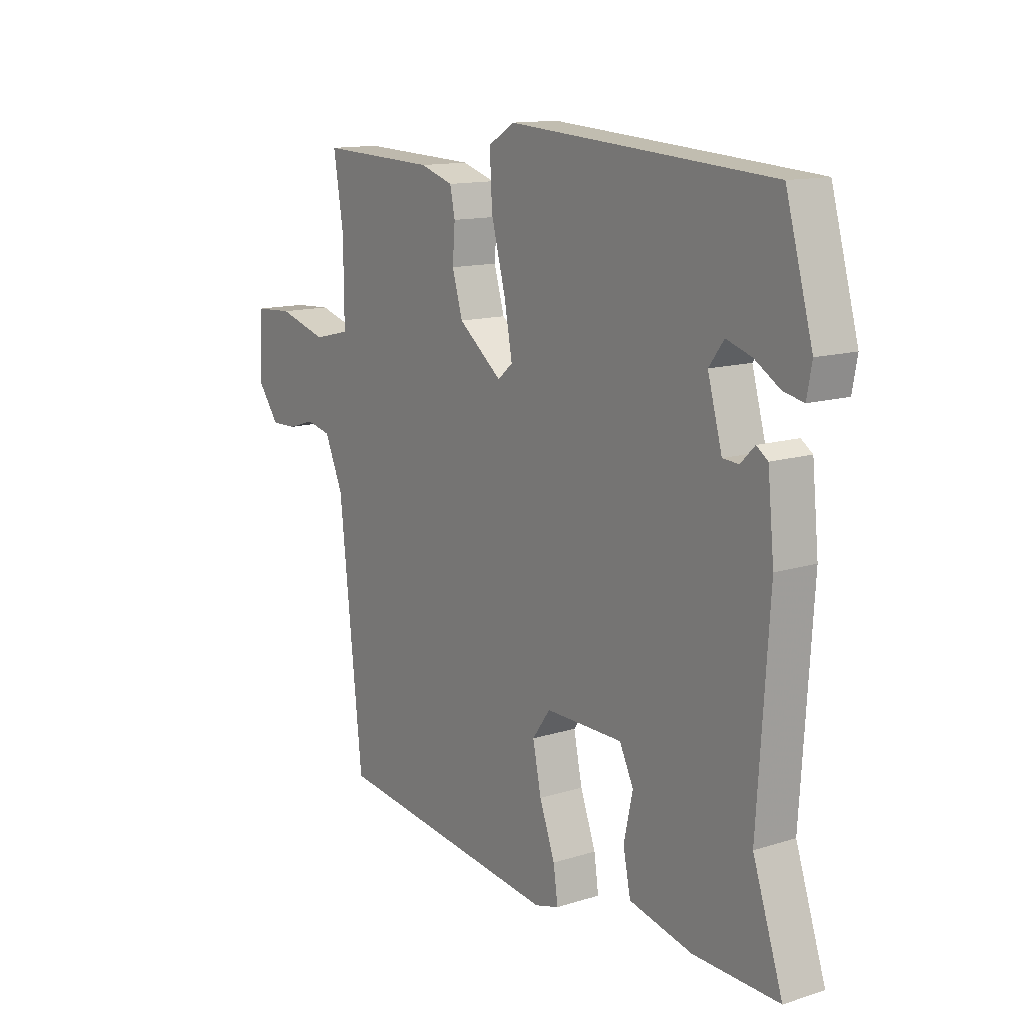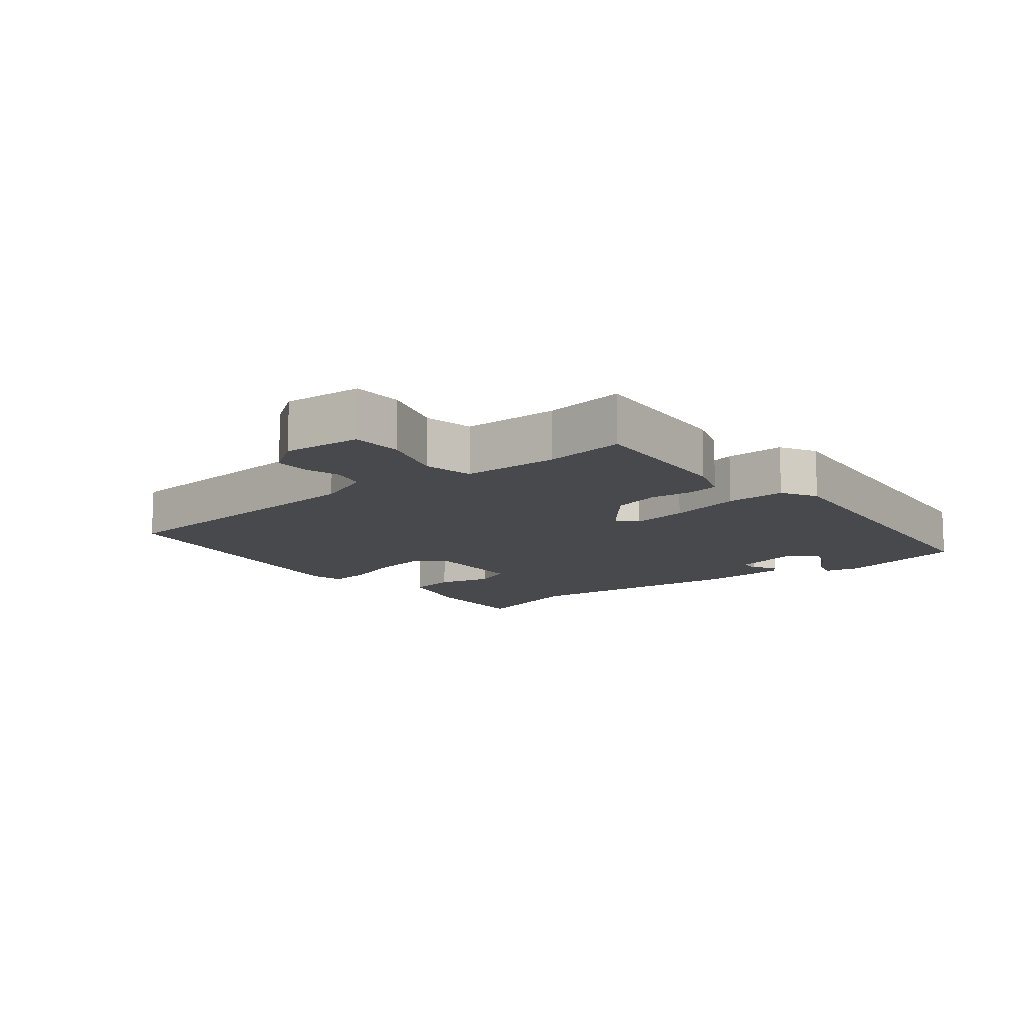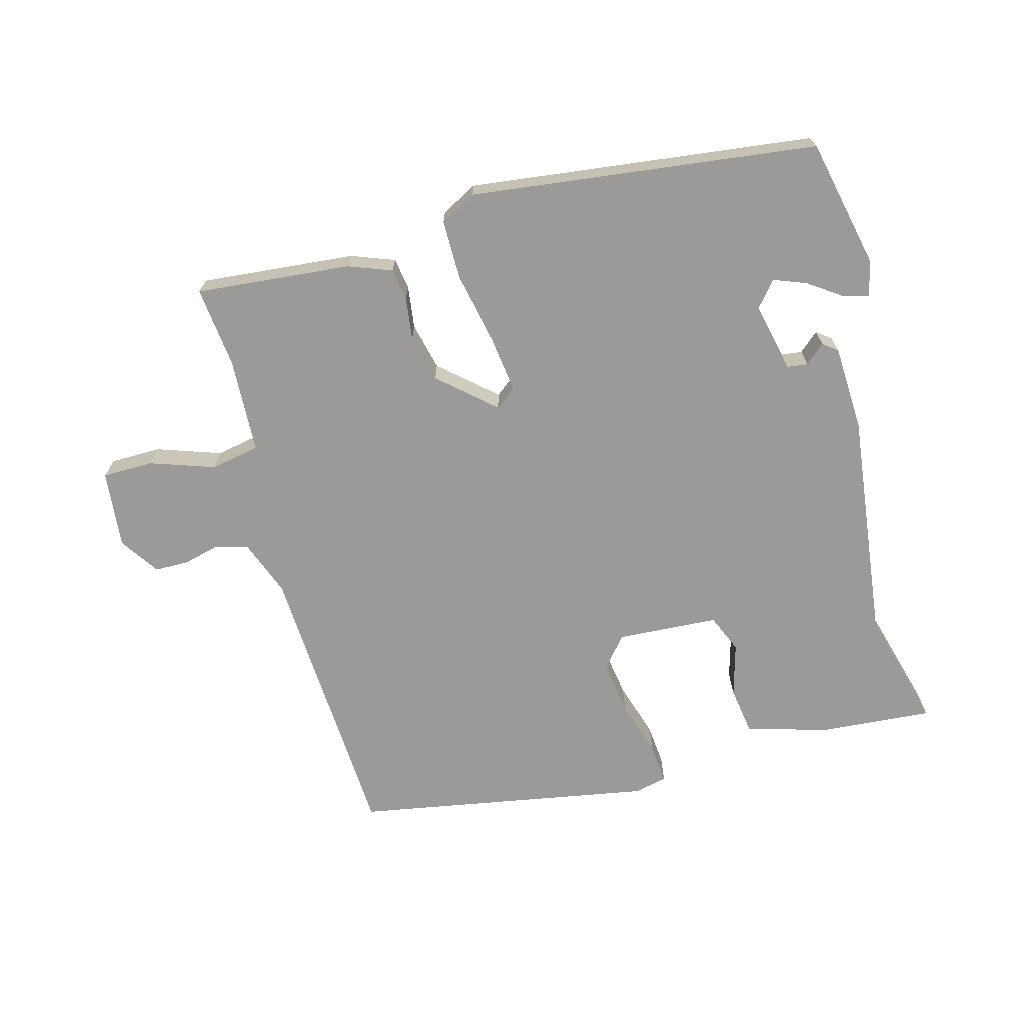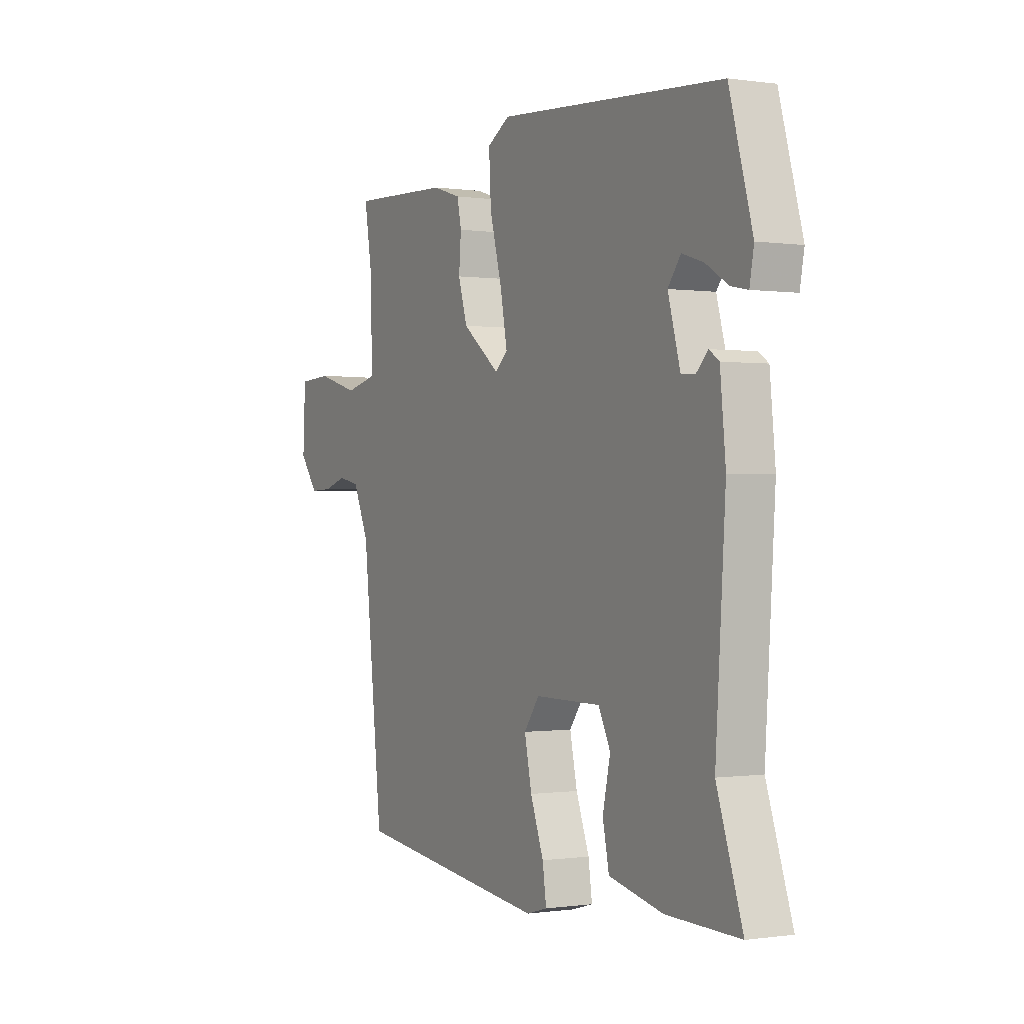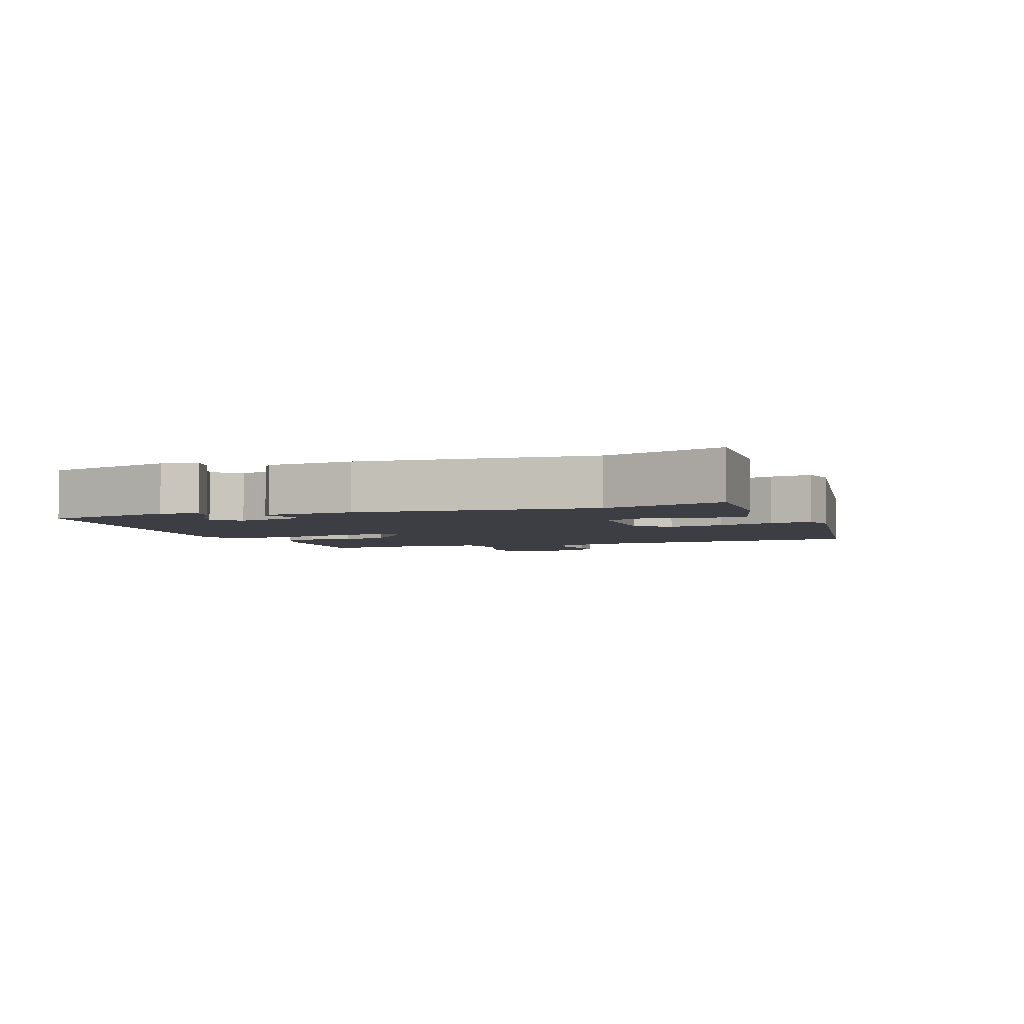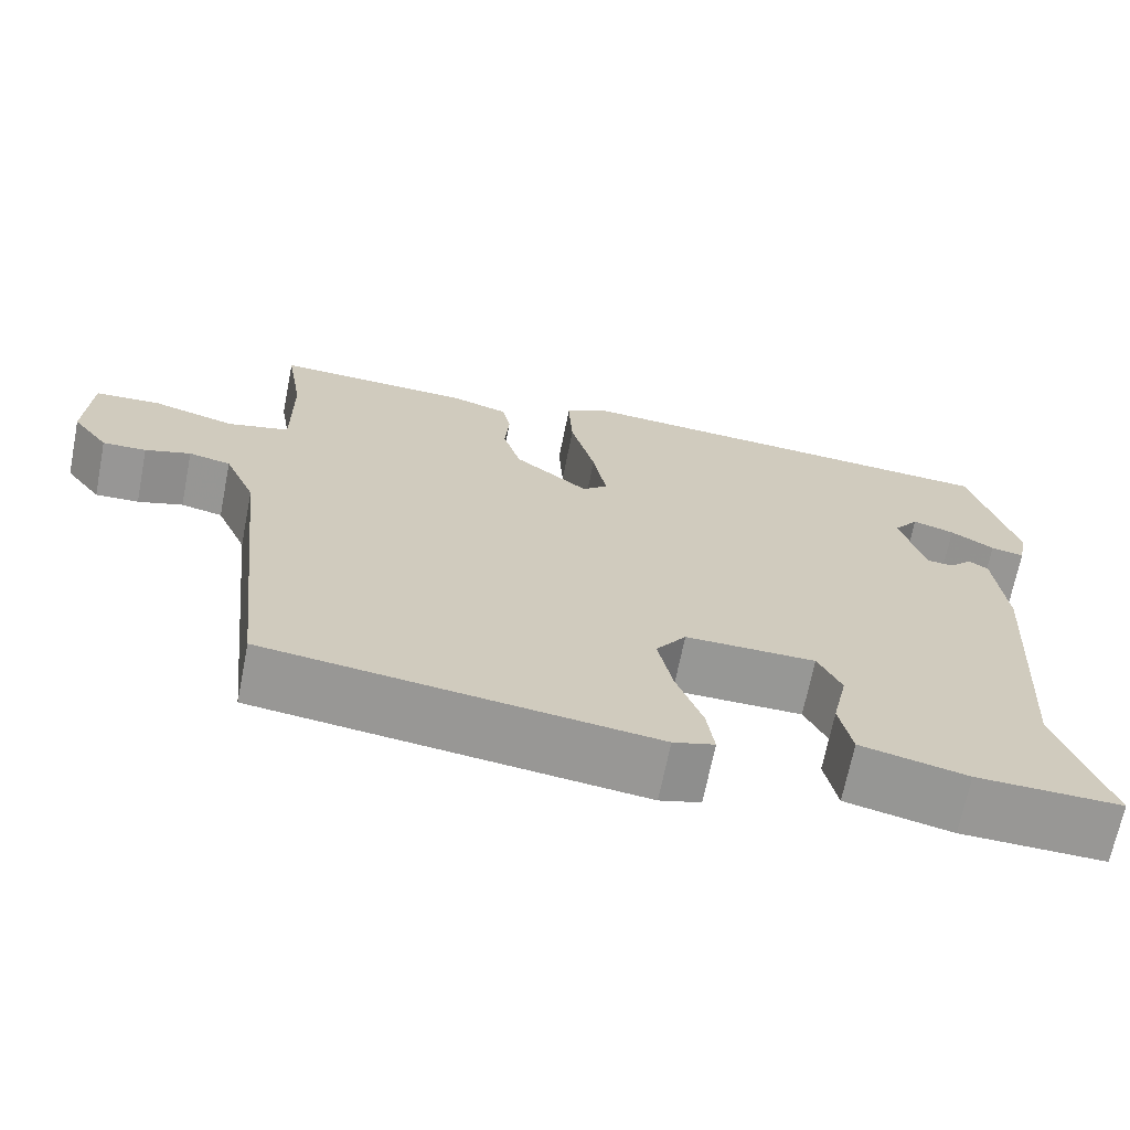
<metadata>
{"format":"obj","ext":"obj","renderer":"f3d","projection":"perspective","resolution":1024,"background":"white","views":[{"elev":13.2,"azim":54.6,"up":"+Z"},{"elev":-12.0,"azim":-53.2,"up":"+Y"},{"elev":-69.3,"azim":12.0,"up":"+Y"},{"elev":-0.2,"azim":61.2,"up":"+Z"},{"elev":-3.7,"azim":108.3,"up":"+Y"},{"elev":-68.1,"azim":-11.2,"up":"+Z"}]}
</metadata>
<code>
v 0.441 0.07 -0.324
v 0.501 0.07 -0.503
v 0.33 0.07 -0.499
v 0.203 0.07 -0.47
v 0.188 0.07 -0.397
v 0.206 0.07 -0.315
v 0.178 0.07 -0.258
v 0.023 0.07 -0.257
v -0.013 0.07 -0.307
v 0.004 0.07 -0.388
v 0.035 0.07 -0.472
v 0.044 0.07 -0.534
v -0.005 0.07 -0.548
v -0.463 0.07 -0.492
v -0.51 0.07 -0.054
v -0.547 0.07 0.03
v -0.597 0.07 0.041
v -0.651 0.07 0.024
v -0.703 0.07 0.022
v -0.746 0.07 0.079
v -0.74 0.07 0.198
v -0.663 0.07 0.203
v -0.564 0.07 0.175
v -0.49 0.07 0.193
v -0.491 0.07 0.339
v -0.511 0.07 0.461
v -0.275 0.07 0.452
v -0.208 0.07 0.431
v -0.198 0.07 0.383
v -0.203 0.07 0.318
v -0.182 0.07 0.247
v -0.094 0.07 0.178
v -0.064 0.07 0.204
v -0.08 0.07 0.29
v -0.109 0.07 0.399
v -0.114 0.07 0.489
v -0.061 0.07 0.521
v 0.467 0.07 0.485
v 0.521 0.07 0.291
v 0.511 0.07 0.237
v 0.471 0.07 0.245
v 0.419 0.07 0.277
v 0.369 0.07 0.293
v 0.339 0.07 0.253
v 0.368 0.07 0.149
v 0.4 0.07 0.147
v 0.428 0.07 0.175
v 0.451 0.07 0.159
v 0.464 0.07 0.029
v 0.441 0 -0.324
v 0.501 0 -0.503
v 0.33 0 -0.499
v 0.203 0 -0.47
v 0.188 0 -0.397
v 0.206 0 -0.315
v 0.178 0 -0.258
v 0.023 0 -0.257
v -0.013 0 -0.307
v 0.004 0 -0.388
v 0.035 0 -0.472
v 0.044 0 -0.534
v -0.005 0 -0.548
v -0.463 0 -0.492
v -0.51 0 -0.054
v -0.547 0 0.03
v -0.597 0 0.041
v -0.651 0 0.024
v -0.703 0 0.022
v -0.746 0 0.079
v -0.74 0 0.198
v -0.663 0 0.203
v -0.564 0 0.175
v -0.49 0 0.193
v -0.491 0 0.339
v -0.511 0 0.461
v -0.275 0 0.452
v -0.208 0 0.431
v -0.198 0 0.383
v -0.203 0 0.318
v -0.182 0 0.247
v -0.094 0 0.178
v -0.064 0 0.204
v -0.08 0 0.29
v -0.109 0 0.399
v -0.114 0 0.489
v -0.061 0 0.521
v 0.467 0 0.485
v 0.521 0 0.291
v 0.511 0 0.237
v 0.471 0 0.245
v 0.419 0 0.277
v 0.369 0 0.293
v 0.339 0 0.253
v 0.368 0 0.149
v 0.4 0 0.147
v 0.428 0 0.175
v 0.451 0 0.159
v 0.464 0 0.029
f 48 49 1
f 47 48 1
f 46 47 1
f 45 46 1
f 44 45 1
f 40 41 42
f 39 40 42
f 38 39 42
f 38 42 43
f 38 43 44
f 37 38 44
f 36 37 44
f 35 36 44
f 34 35 44
f 28 29 30
f 27 28 30
f 26 27 30
f 25 26 30
f 24 25 30 31
f 23 24 31 32
f 21 22 23
f 20 21 23
f 19 20 23
f 18 19 23
f 17 18 23
f 16 17 23 32
f 13 14 15
f 12 13 15
f 11 12 15
f 10 11 15
f 9 10 15 16
f 8 9 16 32
f 4 5 6
f 3 4 6
f 2 3 6
f 1 2 6
f 1 6 7
f 44 1 7
f 34 44 7
f 33 34 7
f 7 8 32 33
f 50 98 97
f 50 97 96
f 50 96 95
f 50 95 94
f 50 94 93
f 91 90 89
f 91 89 88
f 91 88 87
f 92 91 87
f 93 92 87
f 93 87 86
f 93 86 85
f 93 85 84
f 93 84 83
f 79 78 77
f 79 77 76
f 79 76 75
f 79 75 74
f 80 79 74 73
f 81 80 73 72
f 72 71 70
f 72 70 69
f 72 69 68
f 72 68 67
f 72 67 66
f 81 72 66 65
f 64 63 62
f 64 62 61
f 64 61 60
f 64 60 59
f 65 64 59 58
f 81 65 58 57
f 55 54 53
f 55 53 52
f 55 52 51
f 55 51 50
f 56 55 50
f 56 50 93
f 56 93 83
f 56 83 82
f 82 81 57 56
f 1 50 51 2
f 2 51 52 3
f 3 52 53 4
f 4 53 54 5
f 5 54 55 6
f 6 55 56 7
f 7 56 57 8
f 8 57 58 9
f 9 58 59 10
f 10 59 60 11
f 11 60 61 12
f 12 61 62 13
f 13 62 63 14
f 14 63 64 15
f 15 64 65 16
f 16 65 66 17
f 17 66 67 18
f 18 67 68 19
f 19 68 69 20
f 20 69 70 21
f 21 70 71 22
f 22 71 72 23
f 23 72 73 24
f 24 73 74 25
f 25 74 75 26
f 26 75 76 27
f 27 76 77 28
f 28 77 78 29
f 29 78 79 30
f 30 79 80 31
f 31 80 81 32
f 32 81 82 33
f 33 82 83 34
f 34 83 84 35
f 35 84 85 36
f 36 85 86 37
f 37 86 87 38
f 38 87 88 39
f 39 88 89 40
f 40 89 90 41
f 41 90 91 42
f 42 91 92 43
f 43 92 93 44
f 44 93 94 45
f 45 94 95 46
f 46 95 96 47
f 47 96 97 48
f 48 97 98 49
f 49 98 50 1

</code>
